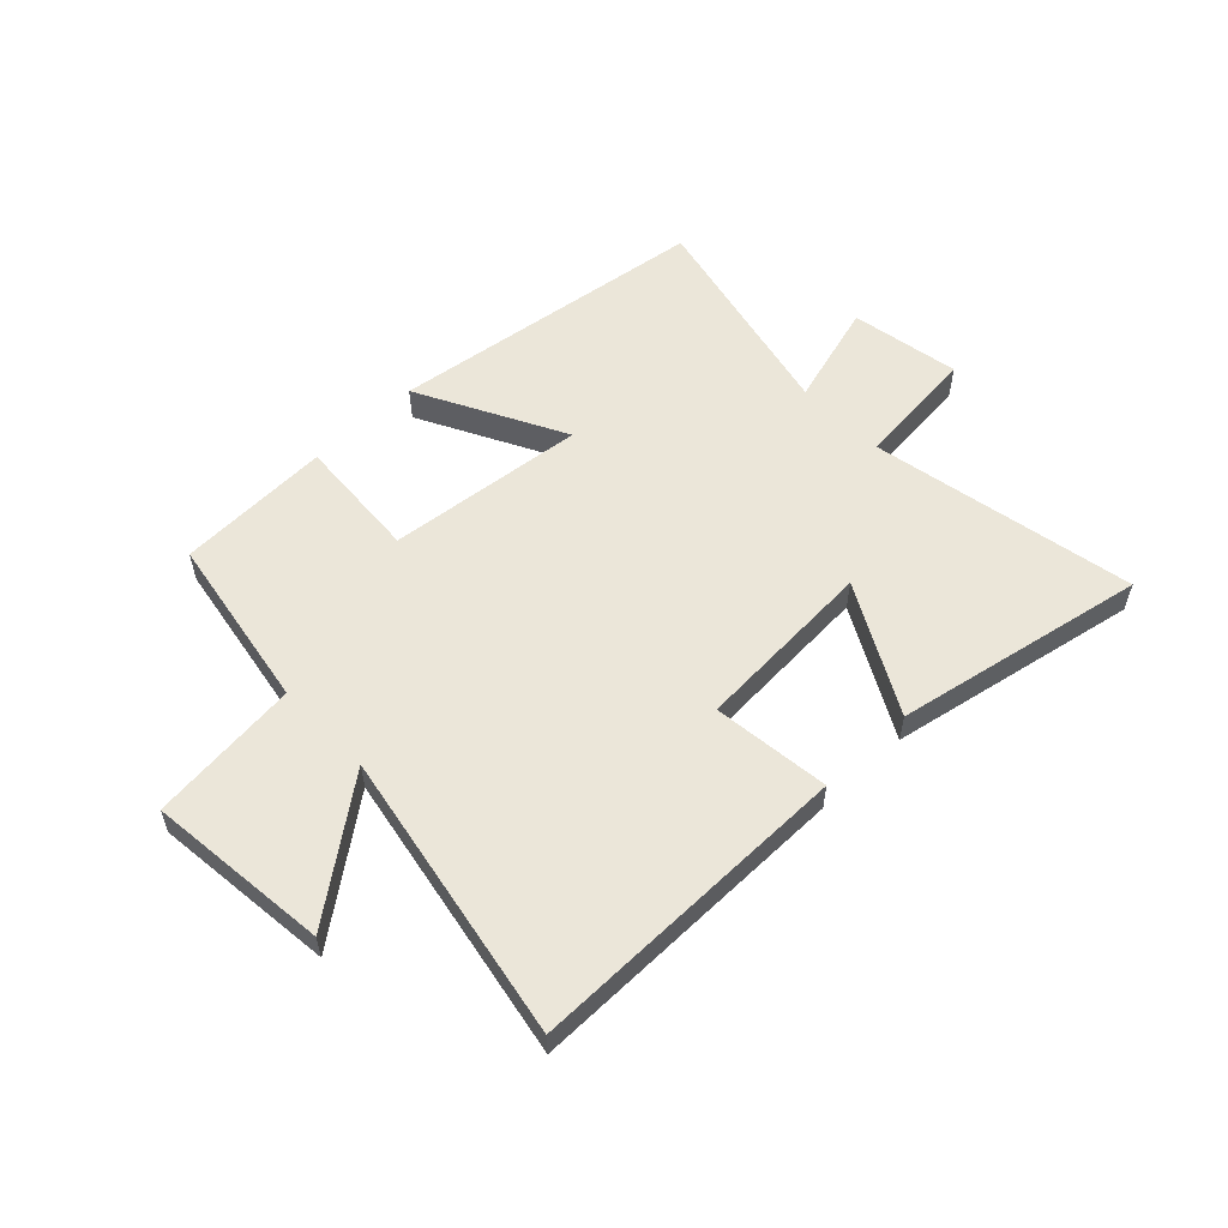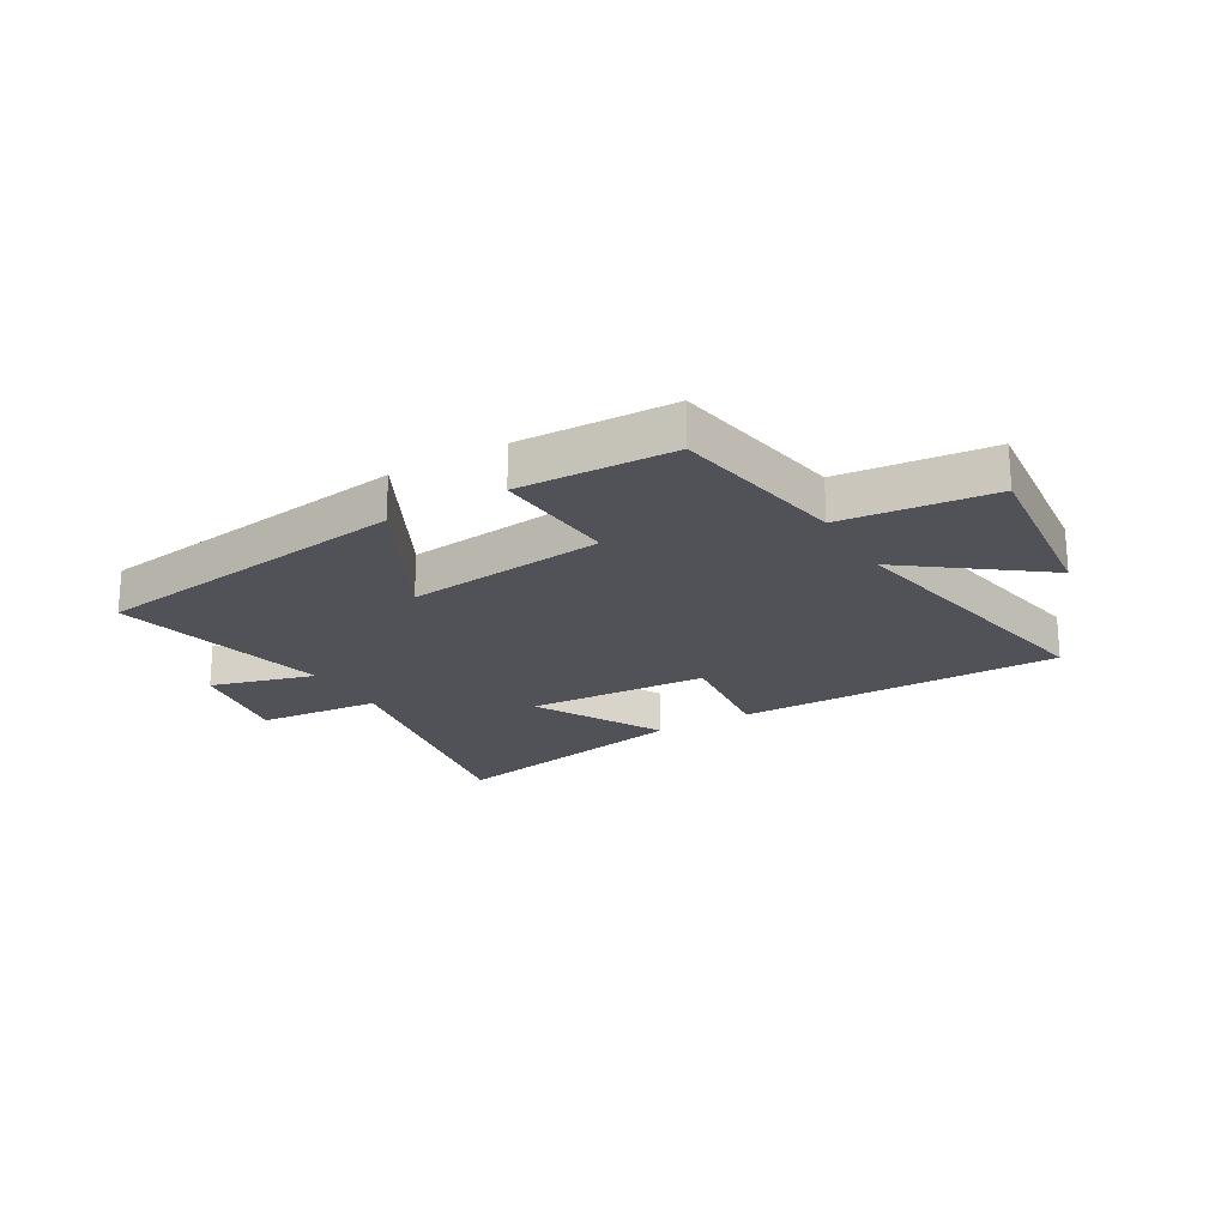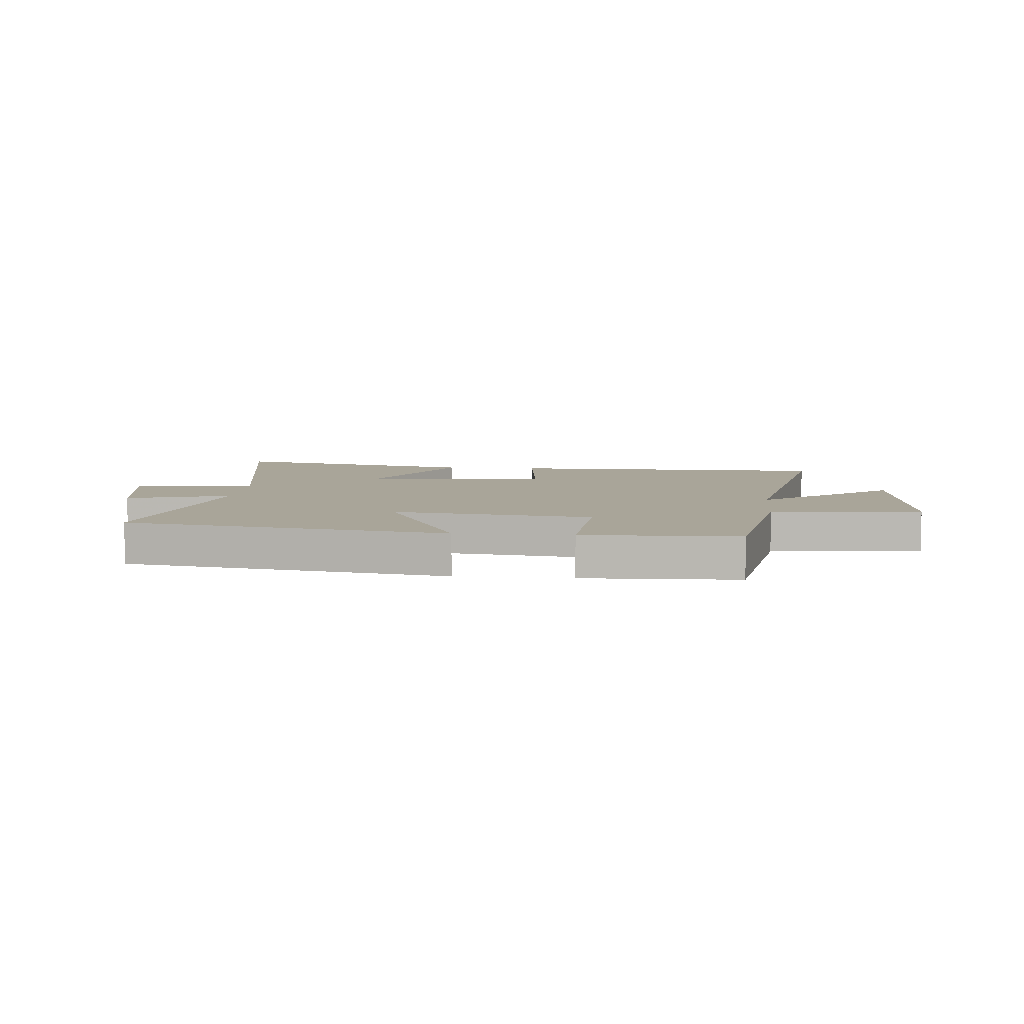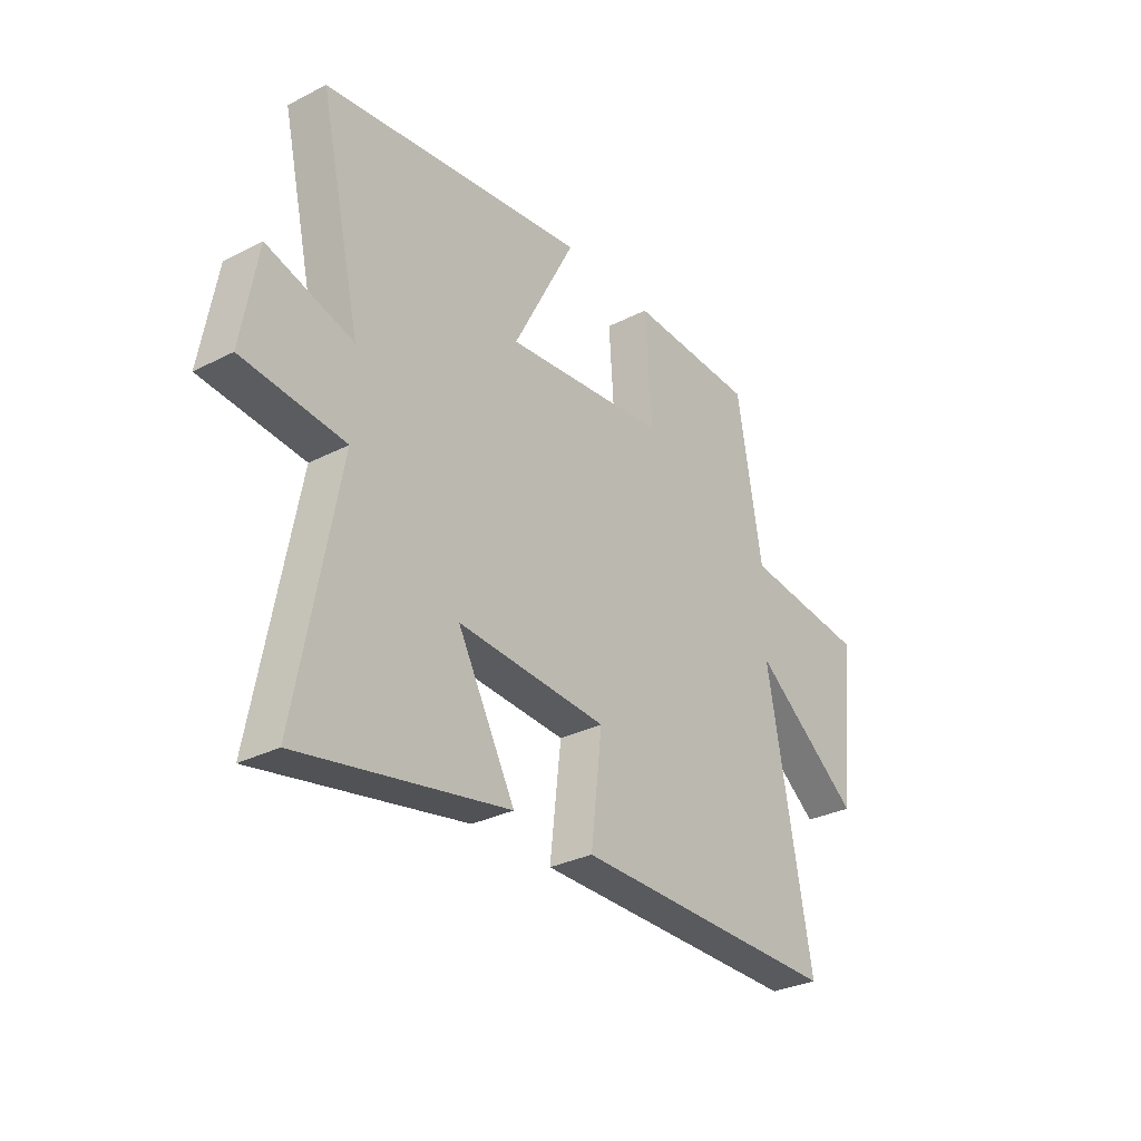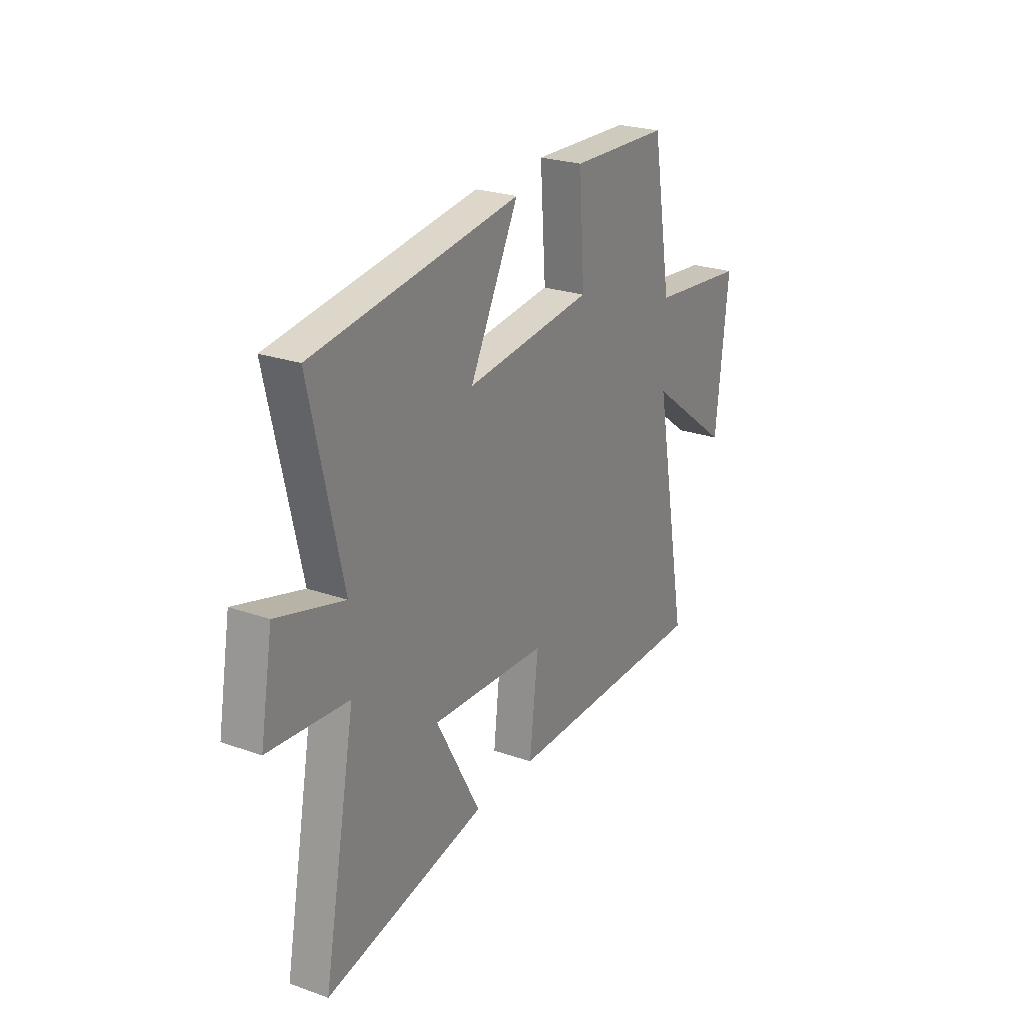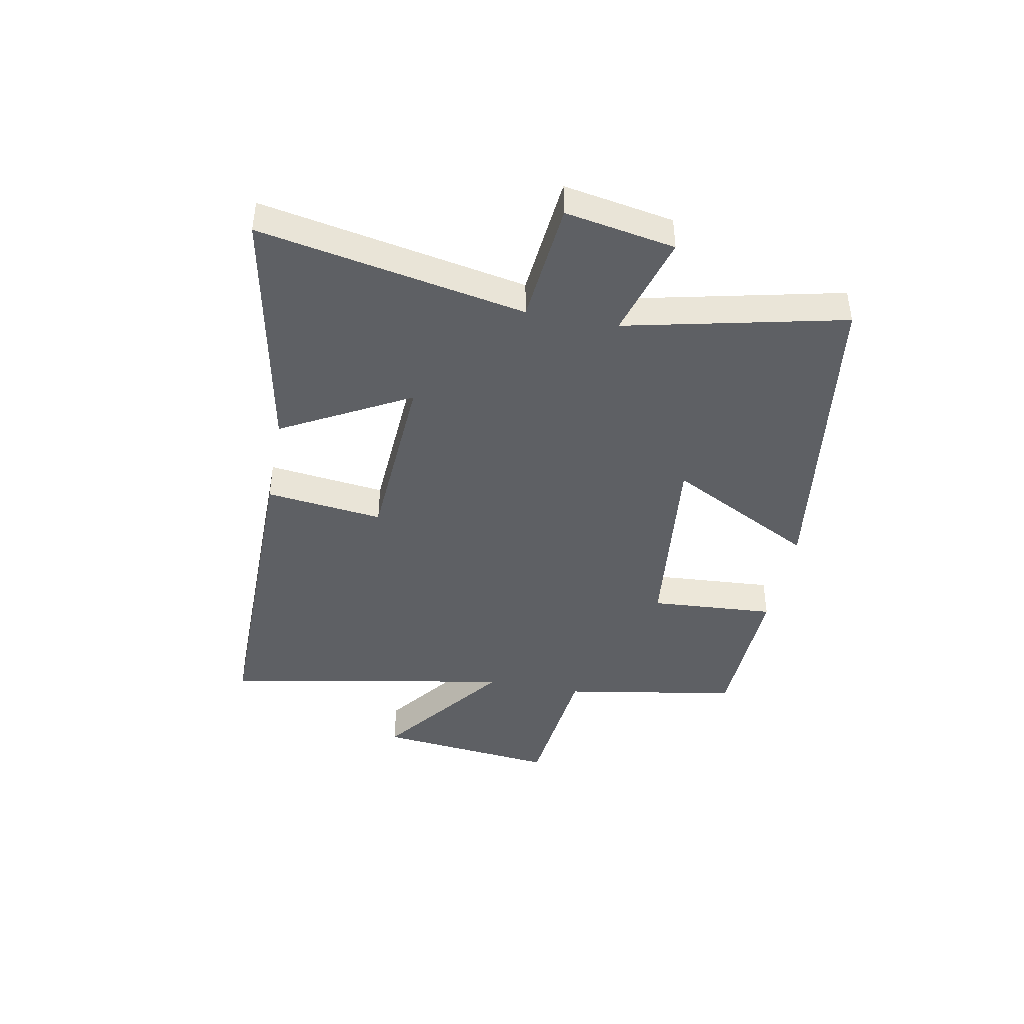
<metadata>
{"format":"obj","ext":"obj","renderer":"f3d","projection":"perspective","resolution":1024,"background":"white","views":[{"elev":56.4,"azim":136.1,"up":"+Y"},{"elev":-21.4,"azim":30.4,"up":"+Y"},{"elev":7.4,"azim":5.3,"up":"+Y"},{"elev":-30.8,"azim":-53.7,"up":"+Z"},{"elev":24.8,"azim":-60.2,"up":"+Z"},{"elev":-43.0,"azim":-100.9,"up":"+Y"}]}
</metadata>
<code>
v 0.447 0.07 0.49
v 0.5 0.07 0.182
v 0.763 0.07 0.154
v 0.729 0.07 -0.164
v 0.5 0.07 0.008
v 0.594 0.07 -0.501
v 0.024 0.07 -0.5
v 0.048 0.07 -0.294
v -0.27 0.07 -0.276
v -0.148 0.07 -0.5
v -0.588 0.07 -0.587
v -0.5 0.07 -0.121
v -0.716 0.07 -0.101
v -0.682 0.07 0.091
v -0.5 0.07 0.039
v -0.587 0.07 0.422
v -0.024 0.07 0.5
v -0.157 0.07 0.243
v 0.191 0.07 0.281
v 0.176 0.07 0.5
v 0.447 0 0.49
v 0.5 0 0.182
v 0.763 0 0.154
v 0.729 0 -0.164
v 0.5 0 0.008
v 0.594 0 -0.501
v 0.024 0 -0.5
v 0.048 0 -0.294
v -0.27 0 -0.276
v -0.148 0 -0.5
v -0.588 0 -0.587
v -0.5 0 -0.121
v -0.716 0 -0.101
v -0.682 0 0.091
v -0.5 0 0.039
v -0.587 0 0.422
v -0.024 0 0.5
v -0.157 0 0.243
v 0.191 0 0.281
v 0.176 0 0.5
f 19 20 1 2
f 18 19 2
f 15 16 17 18
f 15 18 2 3
f 12 13 14 15
f 12 15 3
f 9 10 11 12
f 8 9 12
f 5 6 7 8
f 5 8 12
f 3 4 5
f 3 5 12
f 22 21 40 39
f 22 39 38
f 38 37 36 35
f 23 22 38 35
f 35 34 33 32
f 23 35 32
f 32 31 30 29
f 32 29 28
f 28 27 26 25
f 32 28 25
f 25 24 23
f 32 25 23
f 1 21 22 2
f 2 22 23 3
f 3 23 24 4
f 4 24 25 5
f 5 25 26 6
f 6 26 27 7
f 7 27 28 8
f 8 28 29 9
f 9 29 30 10
f 10 30 31 11
f 11 31 32 12
f 12 32 33 13
f 13 33 34 14
f 14 34 35 15
f 15 35 36 16
f 16 36 37 17
f 17 37 38 18
f 18 38 39 19
f 19 39 40 20
f 20 40 21 1

</code>
